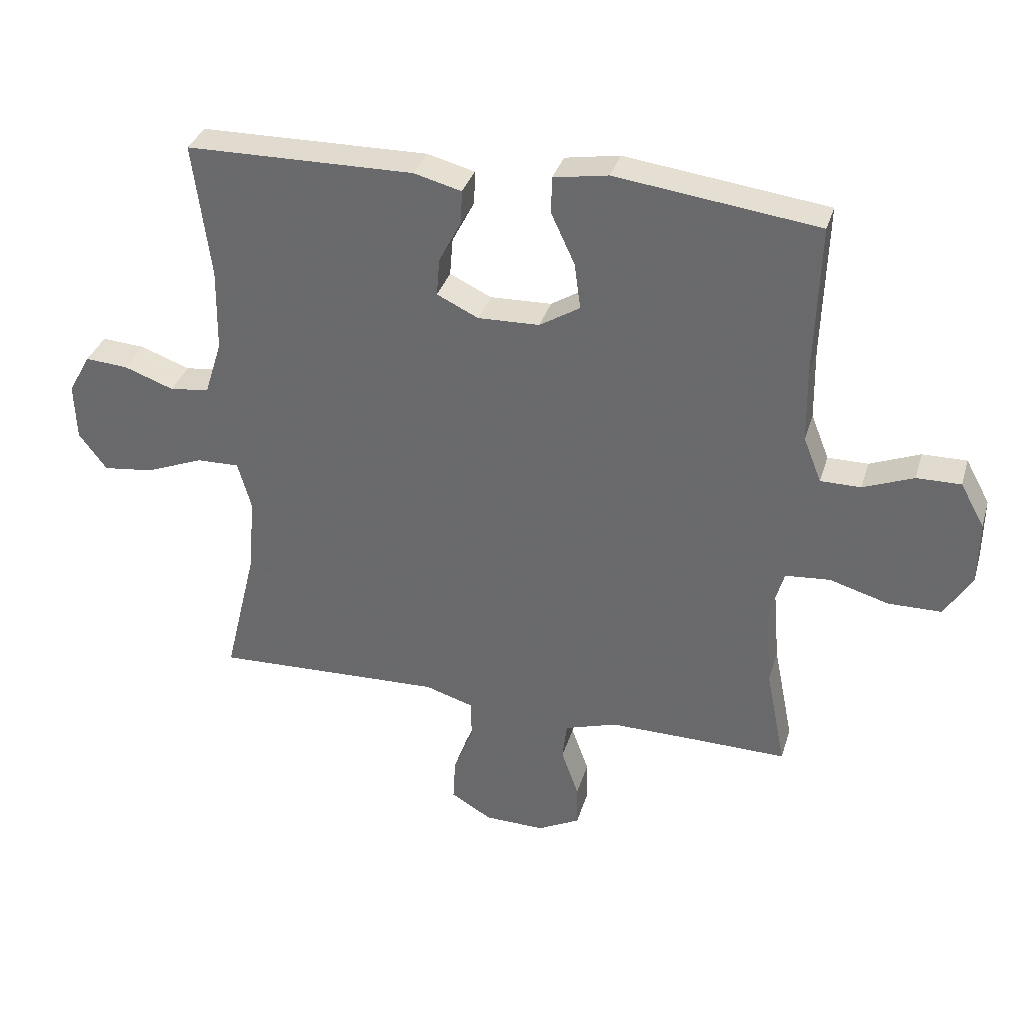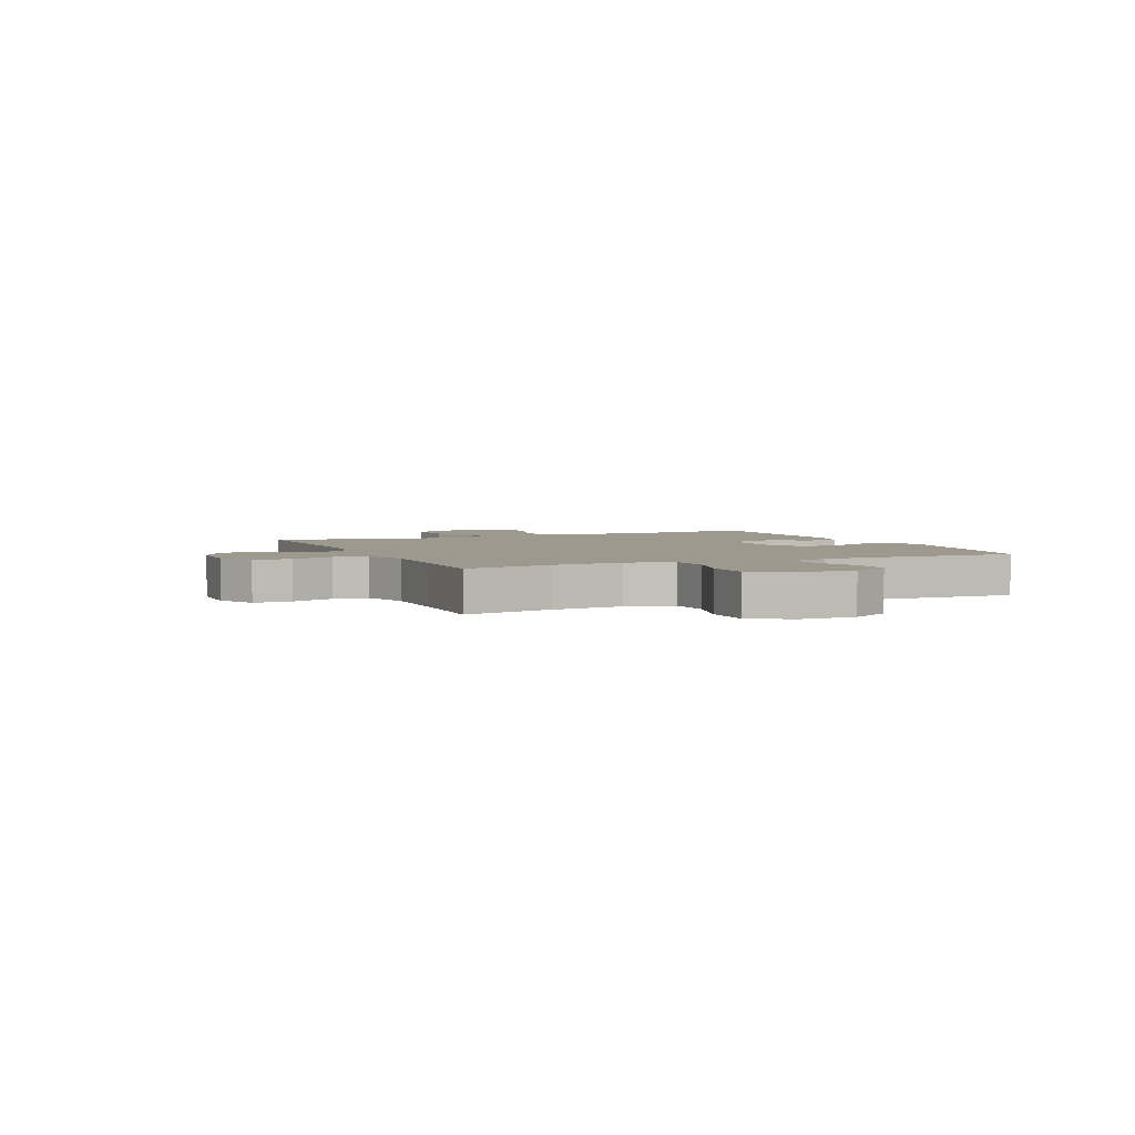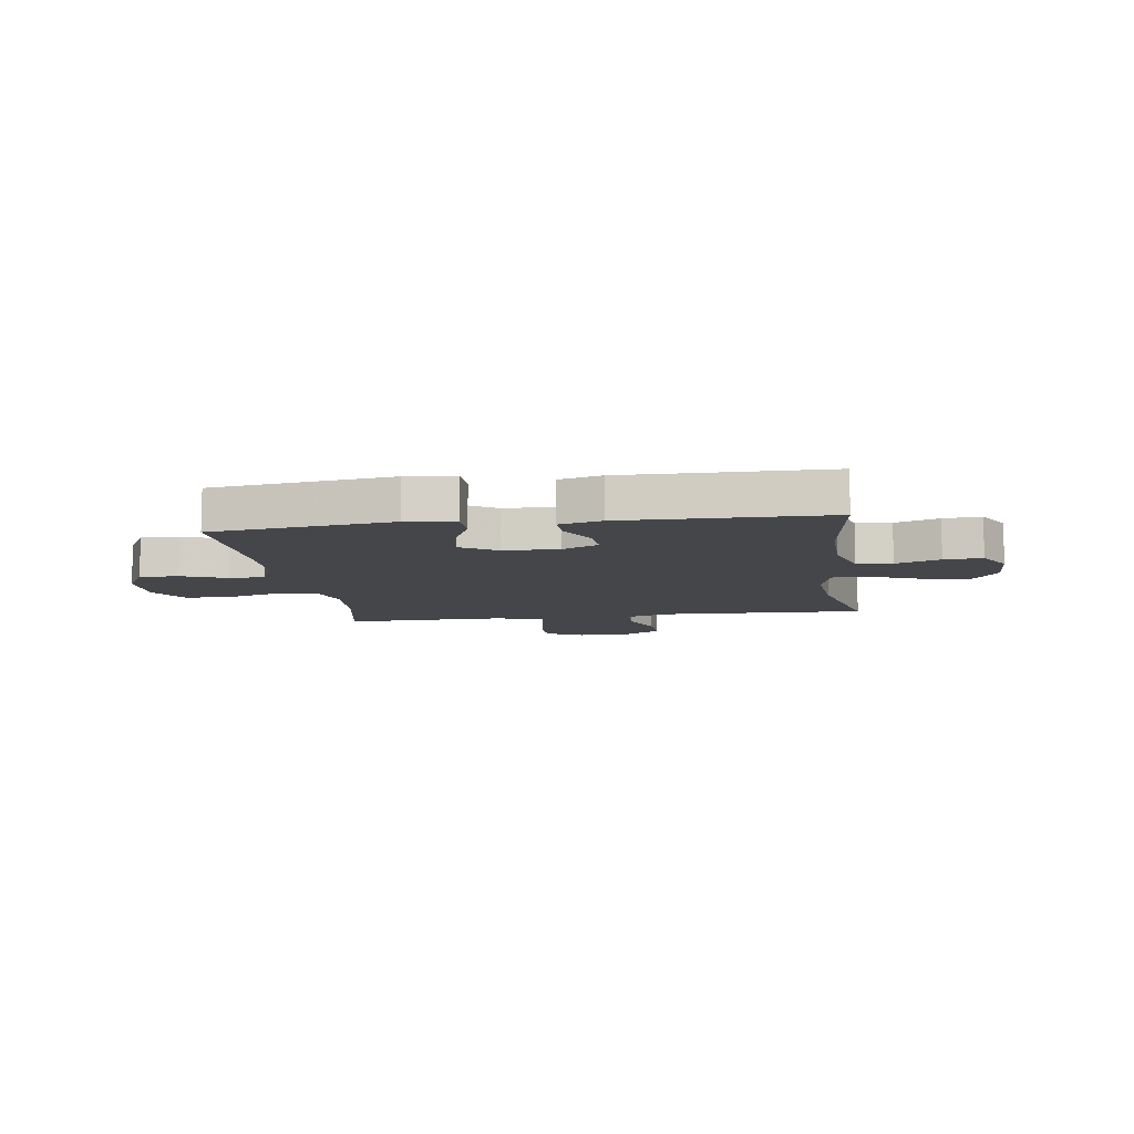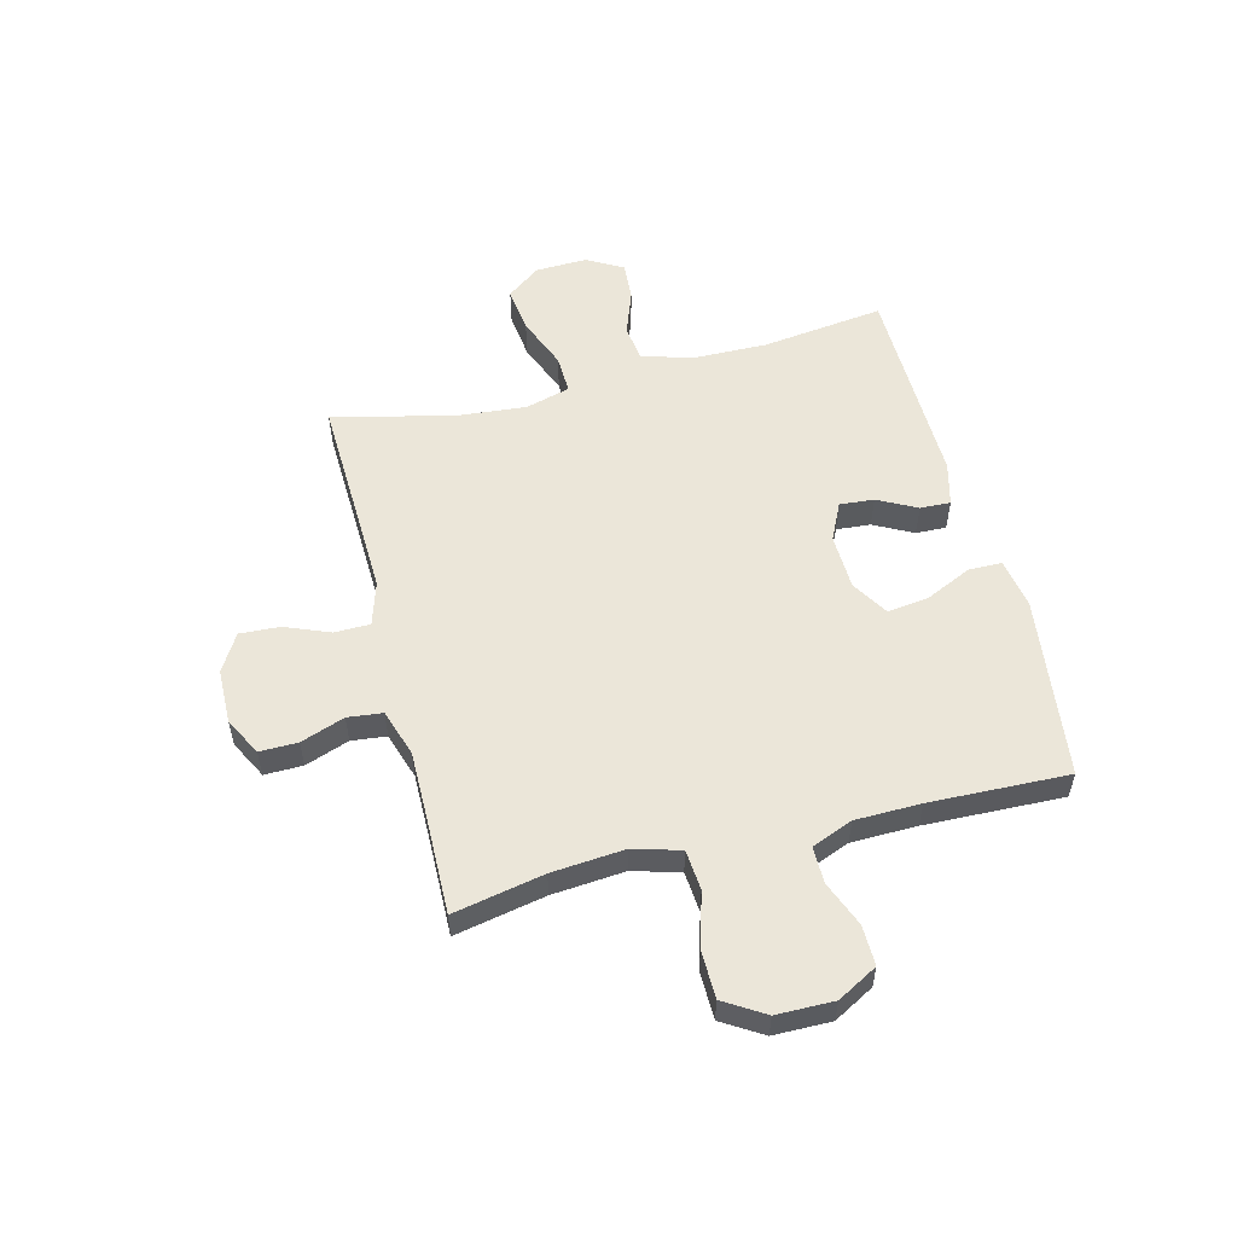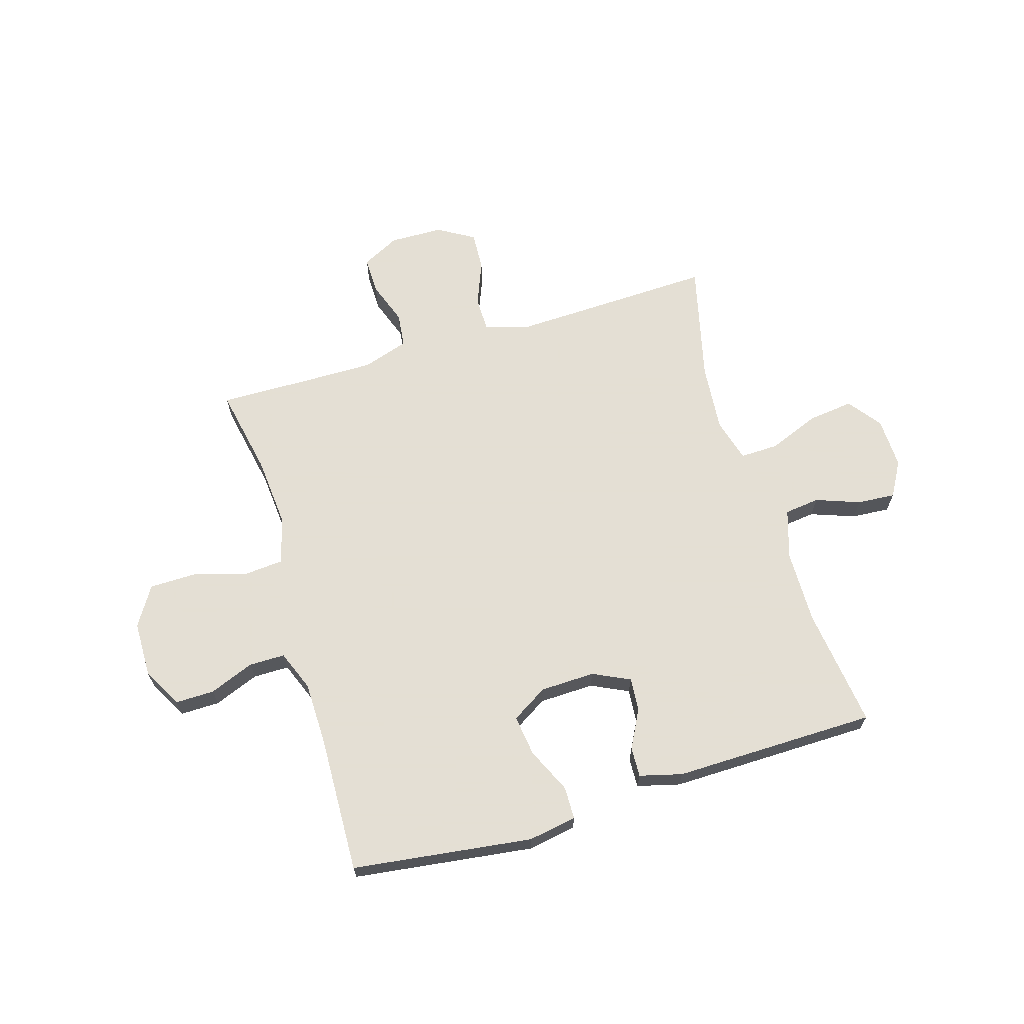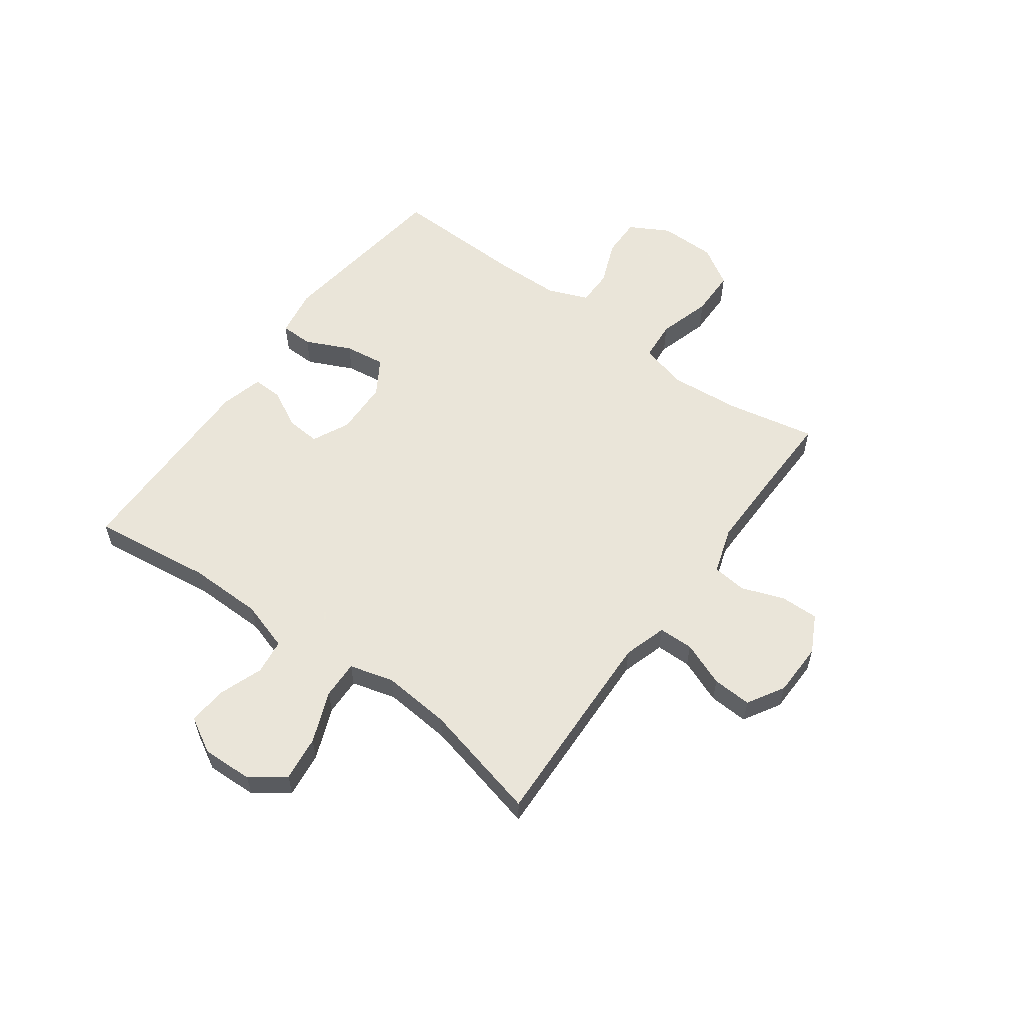
<metadata>
{"format":"obj","ext":"obj","renderer":"f3d","projection":"perspective","resolution":1024,"background":"white","views":[{"elev":34.2,"azim":-164.1,"up":"+Z"},{"elev":3.5,"azim":-113.8,"up":"+Y"},{"elev":-9.5,"azim":8.2,"up":"+Y"},{"elev":55.1,"azim":-104.3,"up":"+Y"},{"elev":66.3,"azim":-16.7,"up":"+Y"},{"elev":57.7,"azim":126.0,"up":"+Y"}]}
</metadata>
<code>
v -0.5 0.07 -0.5
v -0.468 0.07 -0.339
v -0.457 0.07 -0.21
v -0.481 0.07 -0.126
v -0.553 0.07 -0.12
v -0.649 0.07 -0.148
v -0.734 0.07 -0.147
v -0.778 0.07 -0.076
v -0.779 0.07 0.026
v -0.74 0.07 0.097
v -0.669 0.07 0.096
v -0.588 0.07 0.064
v -0.523 0.07 0.064
v -0.494 0.07 0.137
v -0.492 0.07 0.253
v -0.5 0.07 0.5
v -0.174 0.07 0.542
v -0.086 0.07 0.527
v -0.085 0.07 0.468
v -0.123 0.07 0.386
v -0.133 0.07 0.312
v -0.068 0.07 0.272
v 0.031 0.07 0.269
v 0.098 0.07 0.301
v 0.093 0.07 0.362
v 0.057 0.07 0.431
v 0.055 0.07 0.485
v 0.132 0.07 0.505
v 0.5 0.07 0.5
v 0.472 0.07 0.282
v 0.474 0.07 0.148
v 0.502 0.07 0.059
v 0.566 0.07 0.051
v 0.646 0.07 0.08
v 0.715 0.07 0.085
v 0.751 0.07 0.021
v 0.748 0.07 -0.071
v 0.703 0.07 -0.131
v 0.621 0.07 -0.121
v 0.528 0.07 -0.084
v 0.459 0.07 -0.082
v 0.437 0.07 -0.161
v 0.448 0.07 -0.285
v 0.5 0.07 -0.5
v 0.251 0.07 -0.491
v 0.129 0.07 -0.487
v 0.051 0.07 -0.511
v 0.05 0.07 -0.574
v 0.082 0.07 -0.654
v 0.086 0.07 -0.725
v 0.02 0.07 -0.764
v -0.077 0.07 -0.766
v -0.145 0.07 -0.731
v -0.144 0.07 -0.663
v -0.116 0.07 -0.585
v -0.123 0.07 -0.523
v -0.207 0.07 -0.496
v -0.334 0.07 -0.497
v -0.5 0 -0.5
v -0.468 0 -0.339
v -0.457 0 -0.21
v -0.481 0 -0.126
v -0.553 0 -0.12
v -0.649 0 -0.148
v -0.734 0 -0.147
v -0.778 0 -0.076
v -0.779 0 0.026
v -0.74 0 0.097
v -0.669 0 0.096
v -0.588 0 0.064
v -0.523 0 0.064
v -0.494 0 0.137
v -0.492 0 0.253
v -0.5 0 0.5
v -0.174 0 0.542
v -0.086 0 0.527
v -0.085 0 0.468
v -0.123 0 0.386
v -0.133 0 0.312
v -0.068 0 0.272
v 0.031 0 0.269
v 0.098 0 0.301
v 0.093 0 0.362
v 0.057 0 0.431
v 0.055 0 0.485
v 0.132 0 0.505
v 0.5 0 0.5
v 0.472 0 0.282
v 0.474 0 0.148
v 0.502 0 0.059
v 0.566 0 0.051
v 0.646 0 0.08
v 0.715 0 0.085
v 0.751 0 0.021
v 0.748 0 -0.071
v 0.703 0 -0.131
v 0.621 0 -0.121
v 0.528 0 -0.084
v 0.459 0 -0.082
v 0.437 0 -0.161
v 0.448 0 -0.285
v 0.5 0 -0.5
v 0.251 0 -0.491
v 0.129 0 -0.487
v 0.051 0 -0.511
v 0.05 0 -0.574
v 0.082 0 -0.654
v 0.086 0 -0.725
v 0.02 0 -0.764
v -0.077 0 -0.766
v -0.145 0 -0.731
v -0.144 0 -0.663
v -0.116 0 -0.585
v -0.123 0 -0.523
v -0.207 0 -0.496
v -0.334 0 -0.497
f 53 54 55
f 52 53 55
f 51 52 55
f 50 51 55
f 49 50 55
f 48 49 55
f 47 48 55 56
f 46 47 56 57
f 43 44 45
f 42 43 45 46
f 46 57 58
f 42 46 58
f 41 42 58
f 38 39 40
f 37 38 40
f 36 37 40
f 35 36 40
f 34 35 40
f 33 34 40
f 32 33 40 41
f 28 29 30
f 27 28 30
f 26 27 30
f 25 26 30
f 24 25 30 31
f 58 1 2
f 41 58 2
f 32 41 2
f 31 32 2
f 24 31 2
f 23 24 2
f 18 19 20
f 17 18 20
f 16 17 20
f 15 16 20
f 14 15 20 21
f 10 11 12
f 9 10 12
f 8 9 12
f 7 8 12
f 6 7 12
f 5 6 12
f 4 5 12 13
f 14 21 22
f 13 14 22
f 4 13 22
f 3 4 22
f 2 3 22 23
f 113 112 111
f 113 111 110
f 113 110 109
f 113 109 108
f 113 108 107
f 113 107 106
f 114 113 106 105
f 115 114 105 104
f 103 102 101
f 104 103 101 100
f 116 115 104
f 116 104 100
f 116 100 99
f 98 97 96
f 98 96 95
f 98 95 94
f 98 94 93
f 98 93 92
f 98 92 91
f 99 98 91 90
f 88 87 86
f 88 86 85
f 88 85 84
f 88 84 83
f 89 88 83 82
f 60 59 116
f 60 116 99
f 60 99 90
f 60 90 89
f 60 89 82
f 60 82 81
f 78 77 76
f 78 76 75
f 78 75 74
f 78 74 73
f 79 78 73 72
f 70 69 68
f 70 68 67
f 70 67 66
f 70 66 65
f 70 65 64
f 70 64 63
f 71 70 63 62
f 80 79 72
f 80 72 71
f 80 71 62
f 80 62 61
f 81 80 61 60
f 1 59 60 2
f 2 60 61 3
f 3 61 62 4
f 4 62 63 5
f 5 63 64 6
f 6 64 65 7
f 7 65 66 8
f 8 66 67 9
f 9 67 68 10
f 10 68 69 11
f 11 69 70 12
f 12 70 71 13
f 13 71 72 14
f 14 72 73 15
f 15 73 74 16
f 16 74 75 17
f 17 75 76 18
f 18 76 77 19
f 19 77 78 20
f 20 78 79 21
f 21 79 80 22
f 22 80 81 23
f 23 81 82 24
f 24 82 83 25
f 25 83 84 26
f 26 84 85 27
f 27 85 86 28
f 28 86 87 29
f 29 87 88 30
f 30 88 89 31
f 31 89 90 32
f 32 90 91 33
f 33 91 92 34
f 34 92 93 35
f 35 93 94 36
f 36 94 95 37
f 37 95 96 38
f 38 96 97 39
f 39 97 98 40
f 40 98 99 41
f 41 99 100 42
f 42 100 101 43
f 43 101 102 44
f 44 102 103 45
f 45 103 104 46
f 46 104 105 47
f 47 105 106 48
f 48 106 107 49
f 49 107 108 50
f 50 108 109 51
f 51 109 110 52
f 52 110 111 53
f 53 111 112 54
f 54 112 113 55
f 55 113 114 56
f 56 114 115 57
f 57 115 116 58
f 58 116 59 1

</code>
